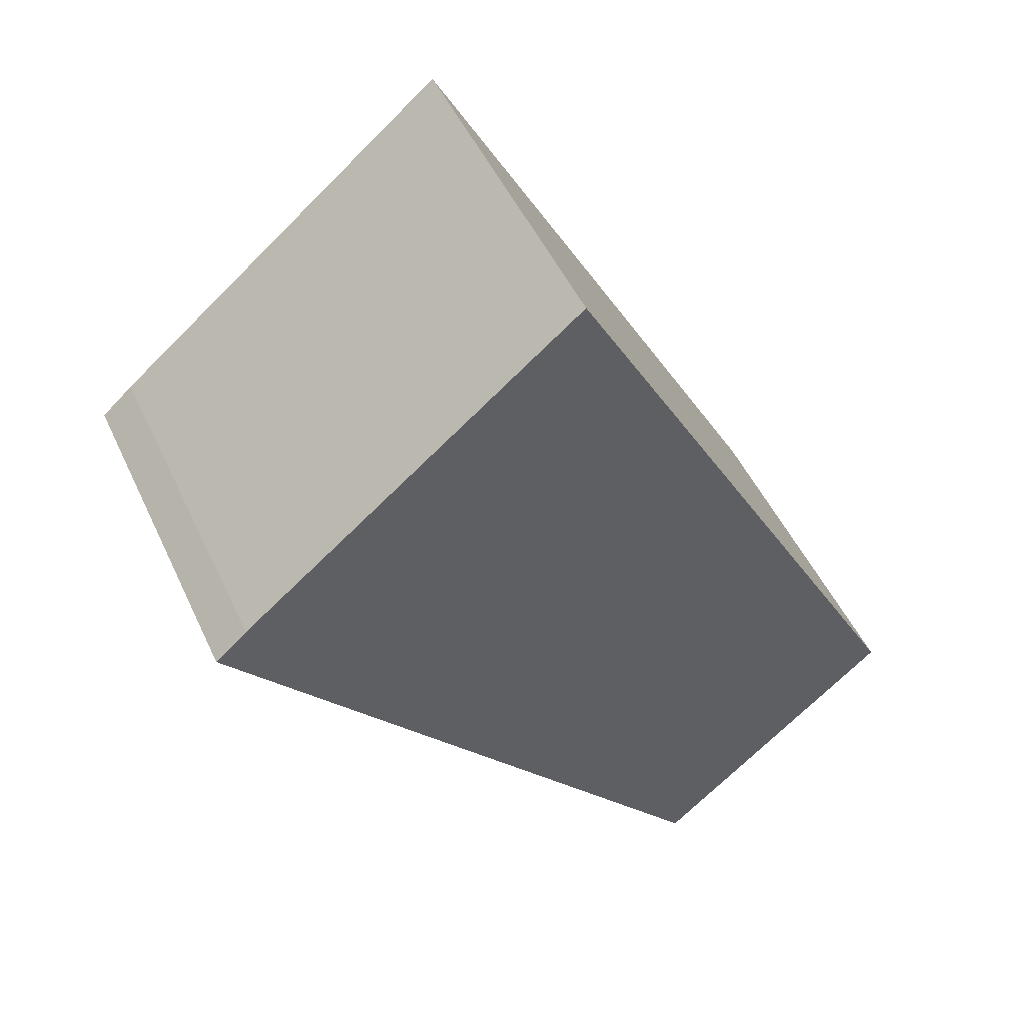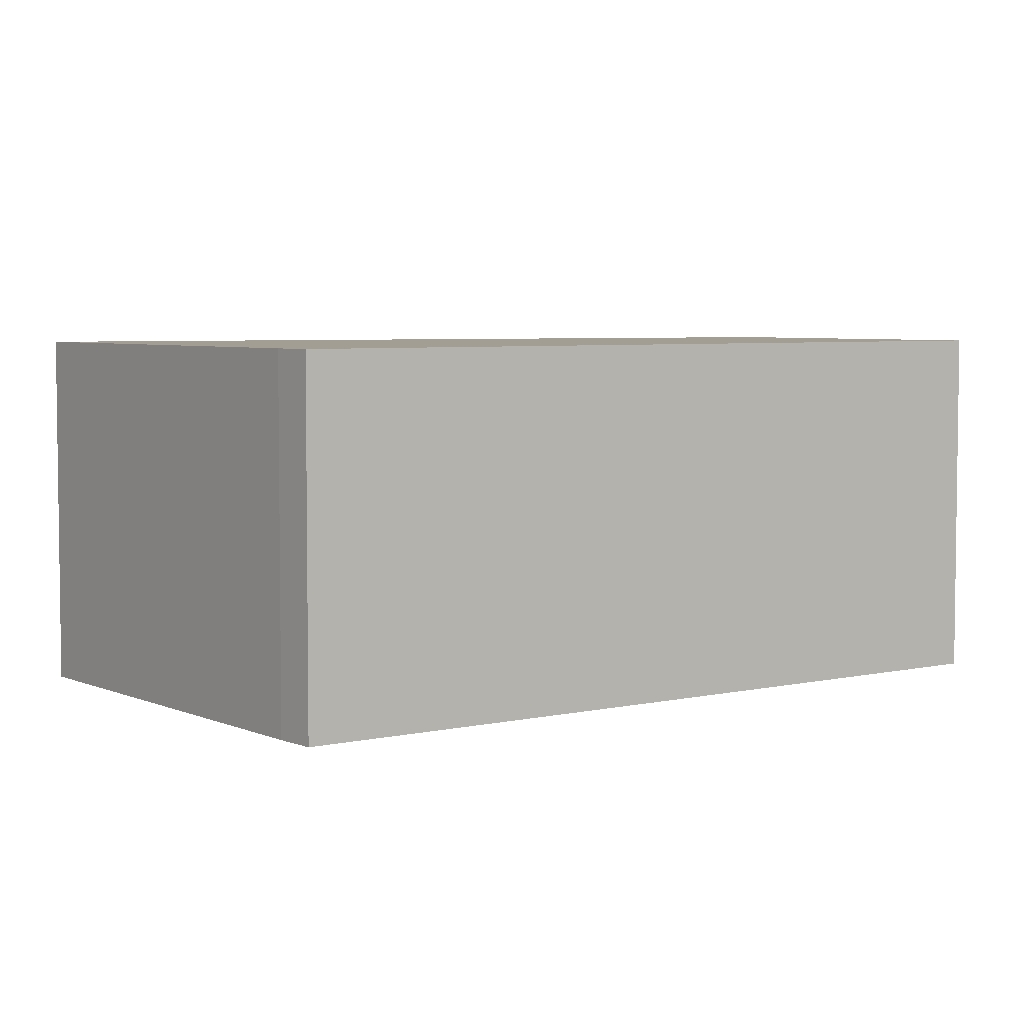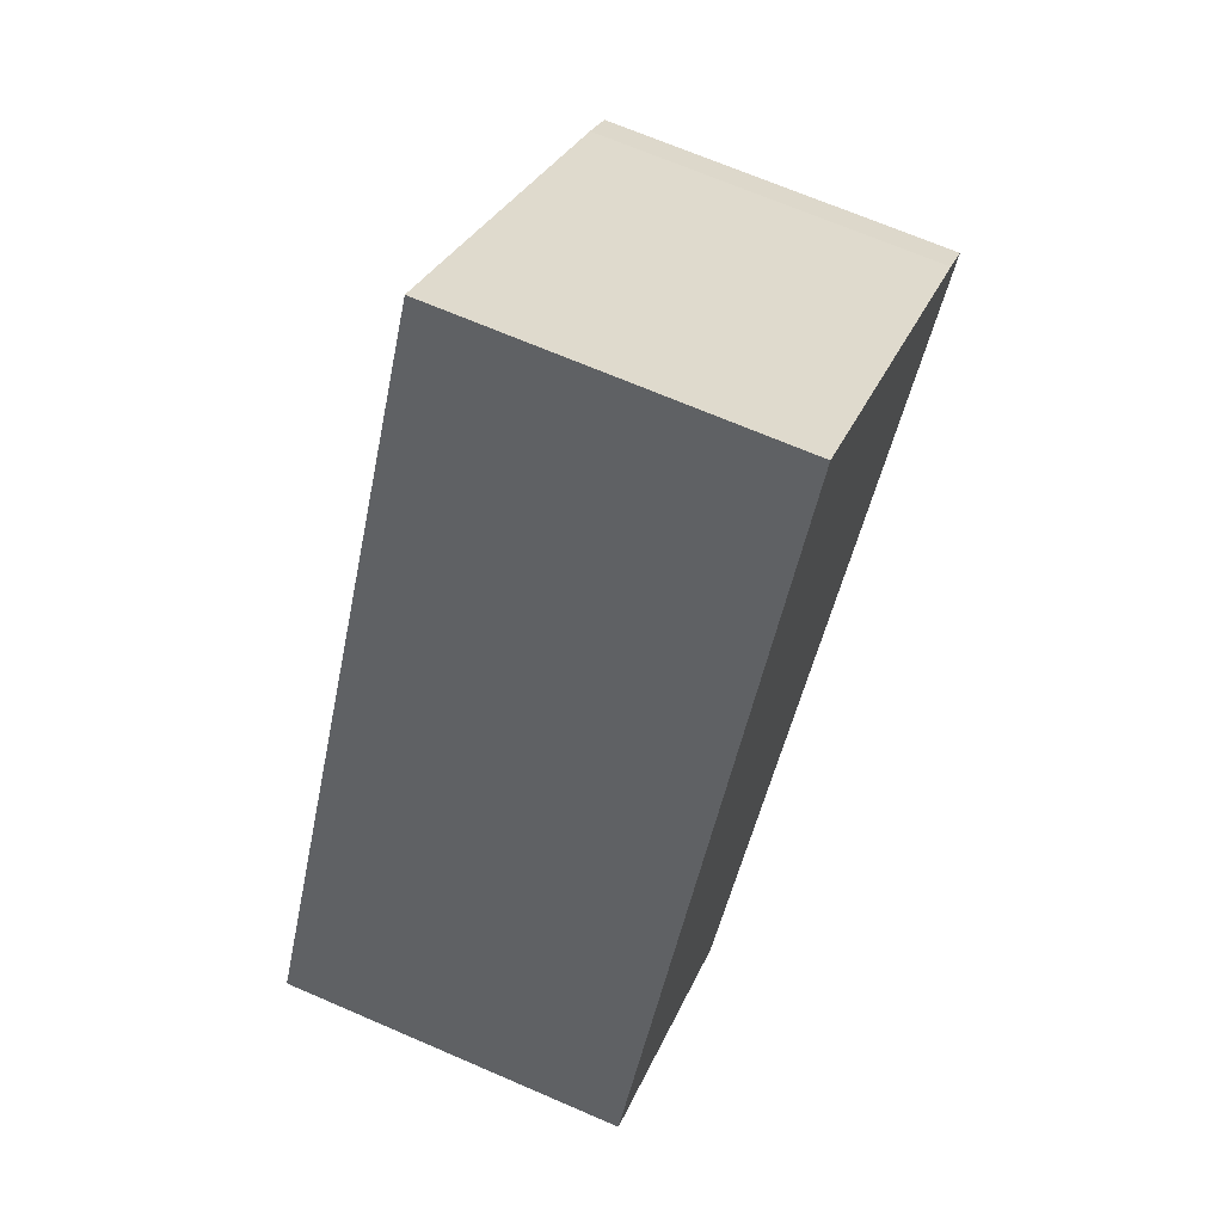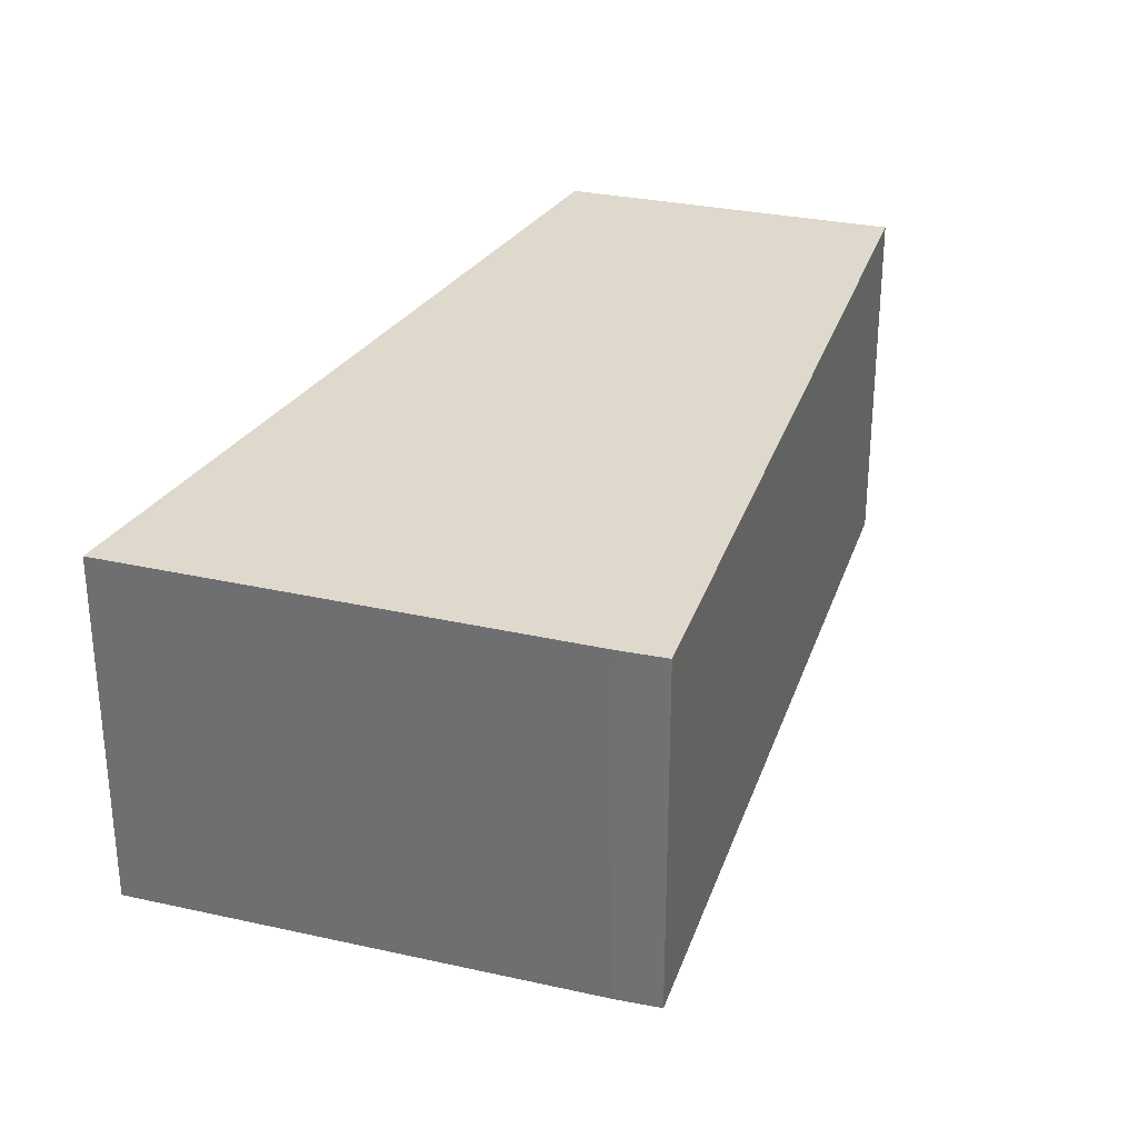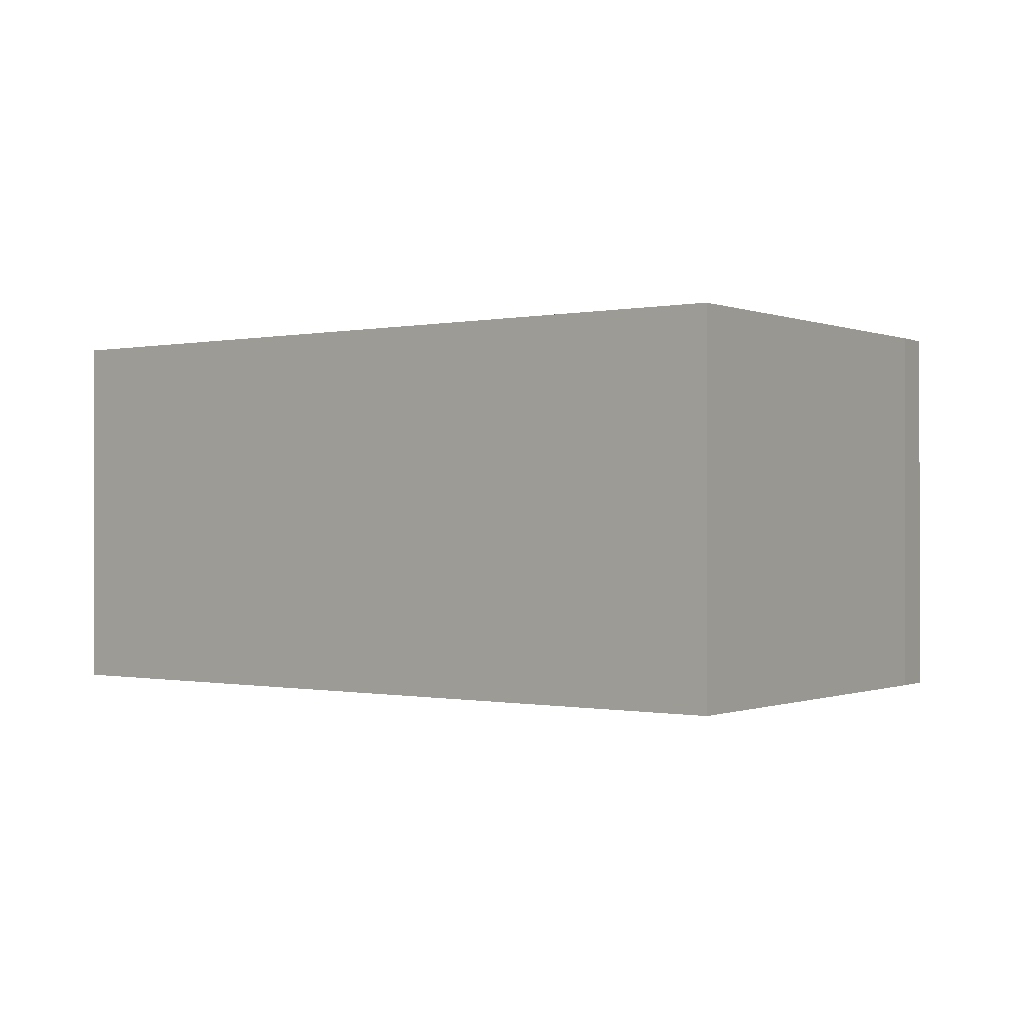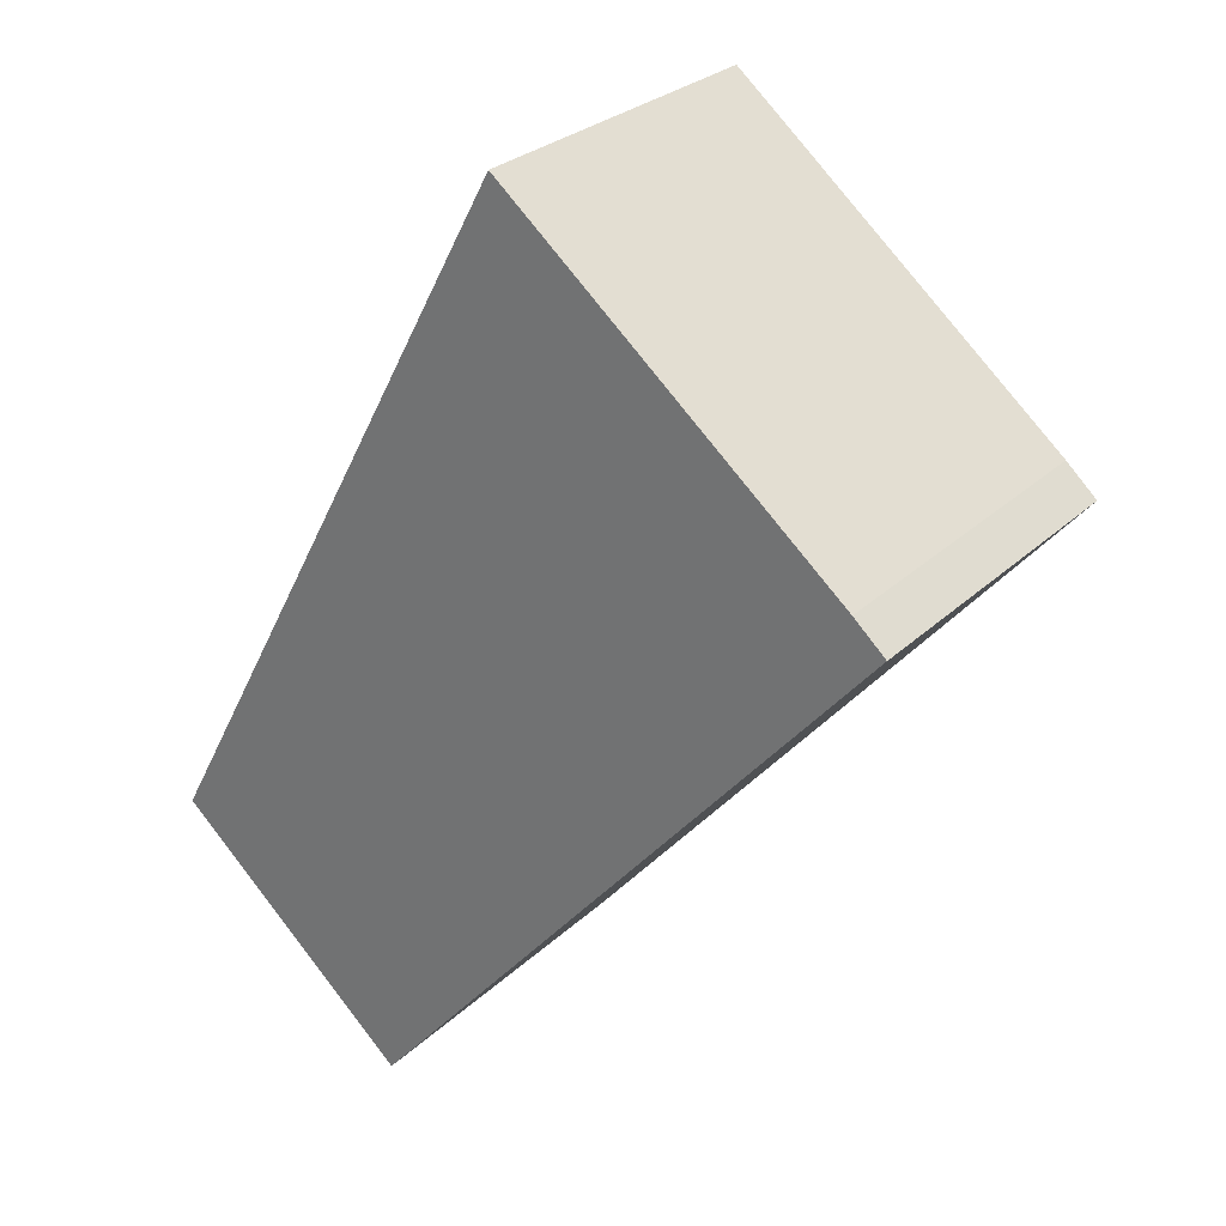
<metadata>
{"format":"obj","ext":"obj","renderer":"f3d","projection":"perspective","resolution":1024,"background":"white","views":[{"elev":49.8,"azim":155.7,"up":"+Z"},{"elev":5.0,"azim":93.4,"up":"+Y"},{"elev":68.7,"azim":-66.6,"up":"+Z"},{"elev":31.9,"azim":57.2,"up":"+Y"},{"elev":-0.3,"azim":-19.6,"up":"+Y"},{"elev":28.2,"azim":36.1,"up":"+Z"}]}
</metadata>
<code>
v  4.55 2.49 3.758
v  0 2.49 1.525e-16
v  2.806 2.49 5.194
v  1.756 2.49 -1.532
v  5.286 2.49 3.152
v  5.519 2.49 2.944
v  2.806 -3.18e-16 5.194
v  4.55 -2.301e-16 3.758
v  5.286 -1.93e-16 3.152
v  5.519 -1.803e-16 2.944
v  1.756 9.381e-17 -1.532
v  0 0 0
g defaultobject
f 1 2 3
f 2 1 4
f 4 1 5
f 4 5 6
f 7 1 3
f 1 7 5
f 5 7 8
f 5 8 9
f 9 6 5
f 6 9 10
f 10 4 6
f 4 10 11
f 11 2 4
f 2 11 12
f 12 3 2
f 3 12 7
f 9 11 10
f 11 9 8
f 11 8 7
f 11 7 12

</code>
